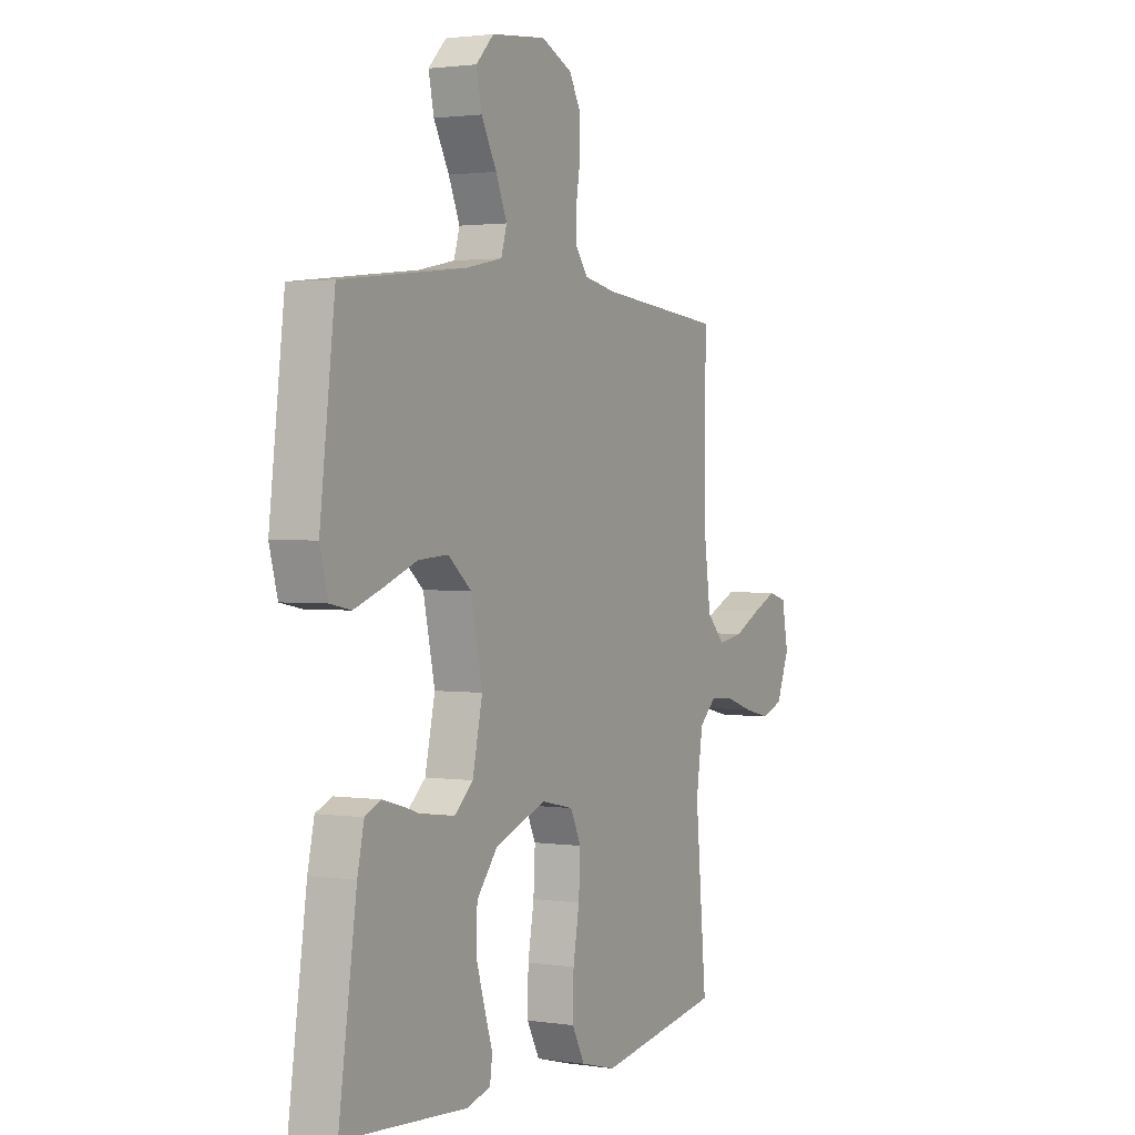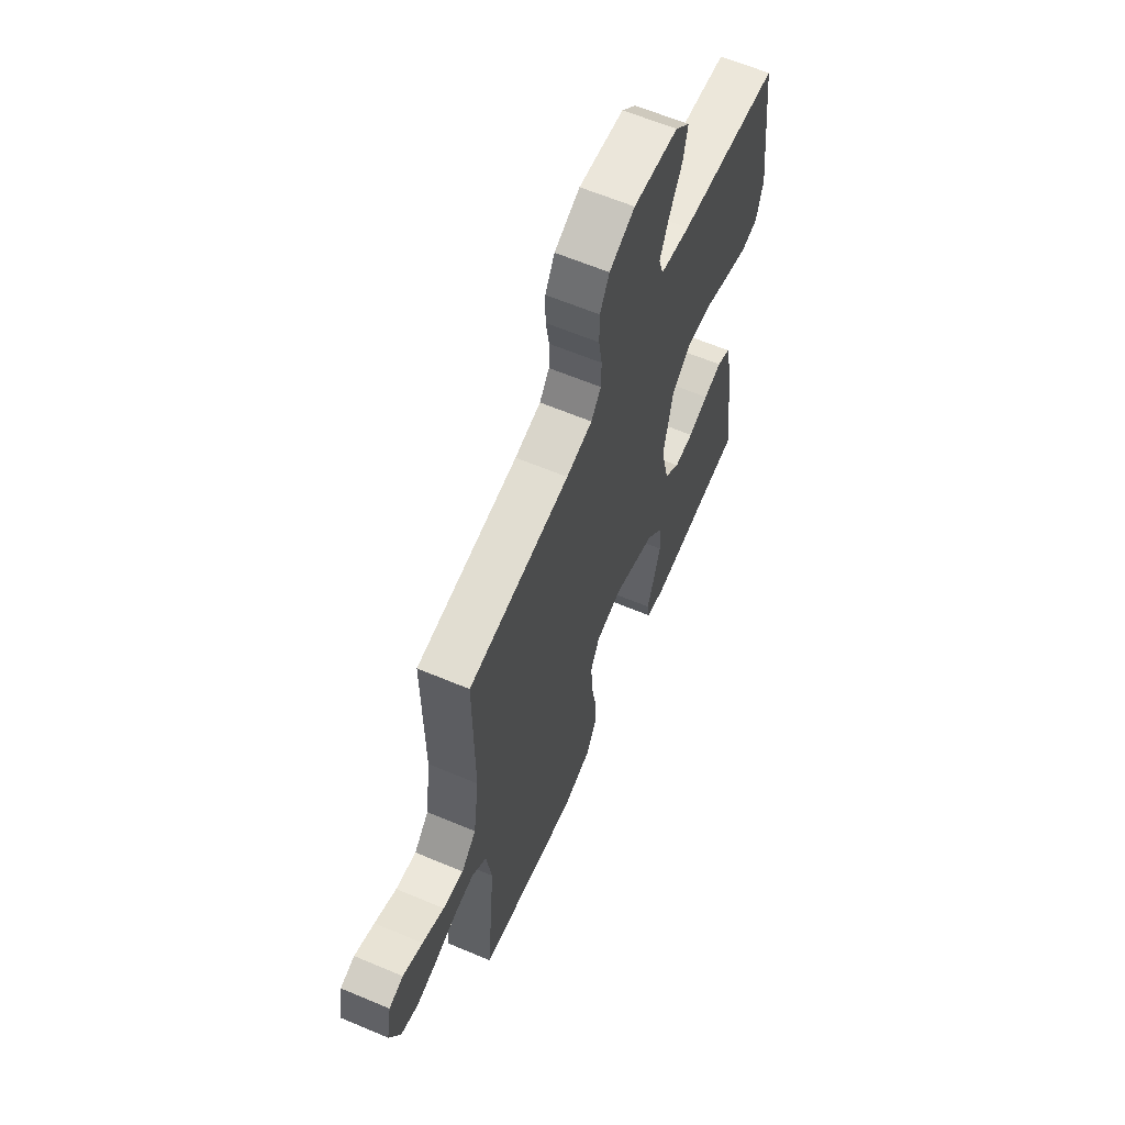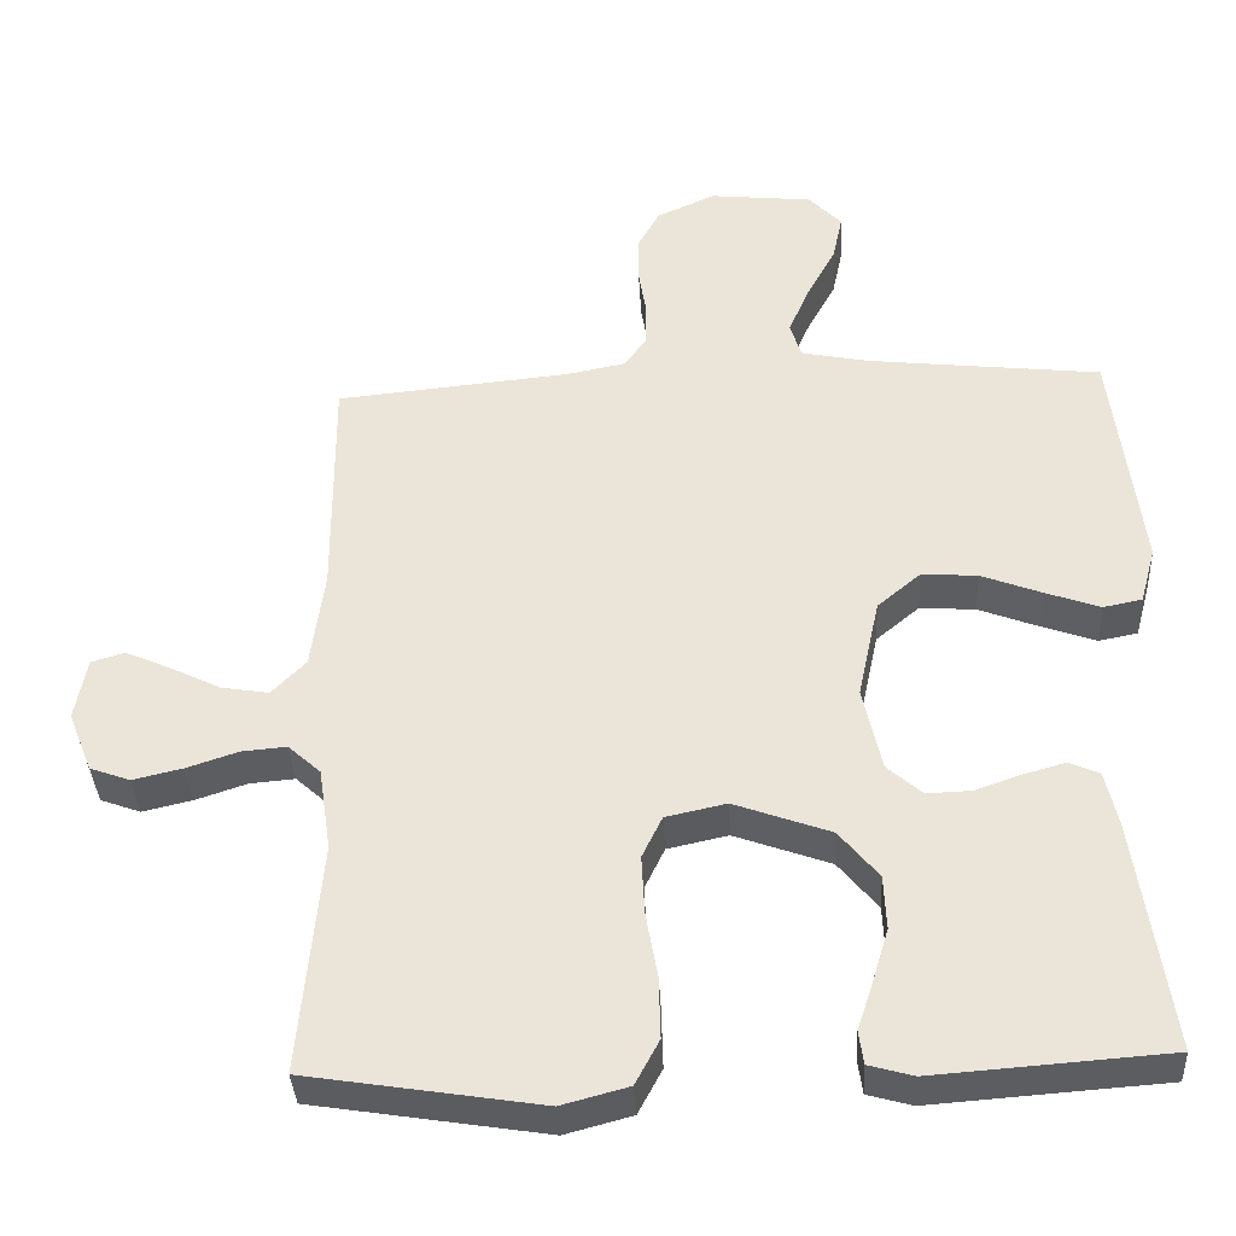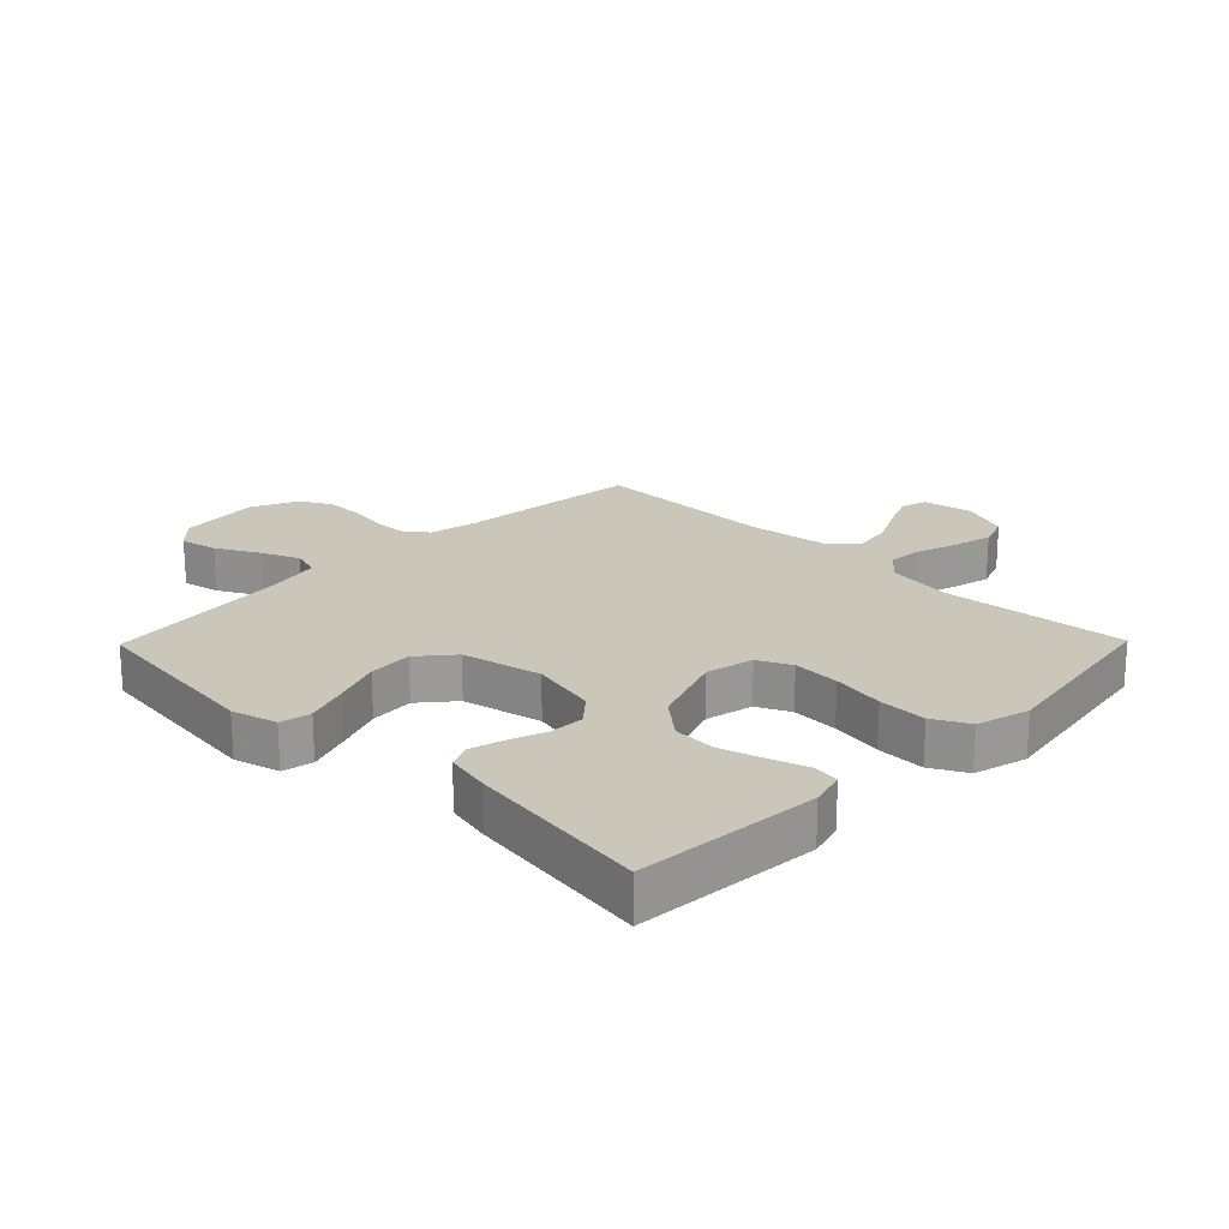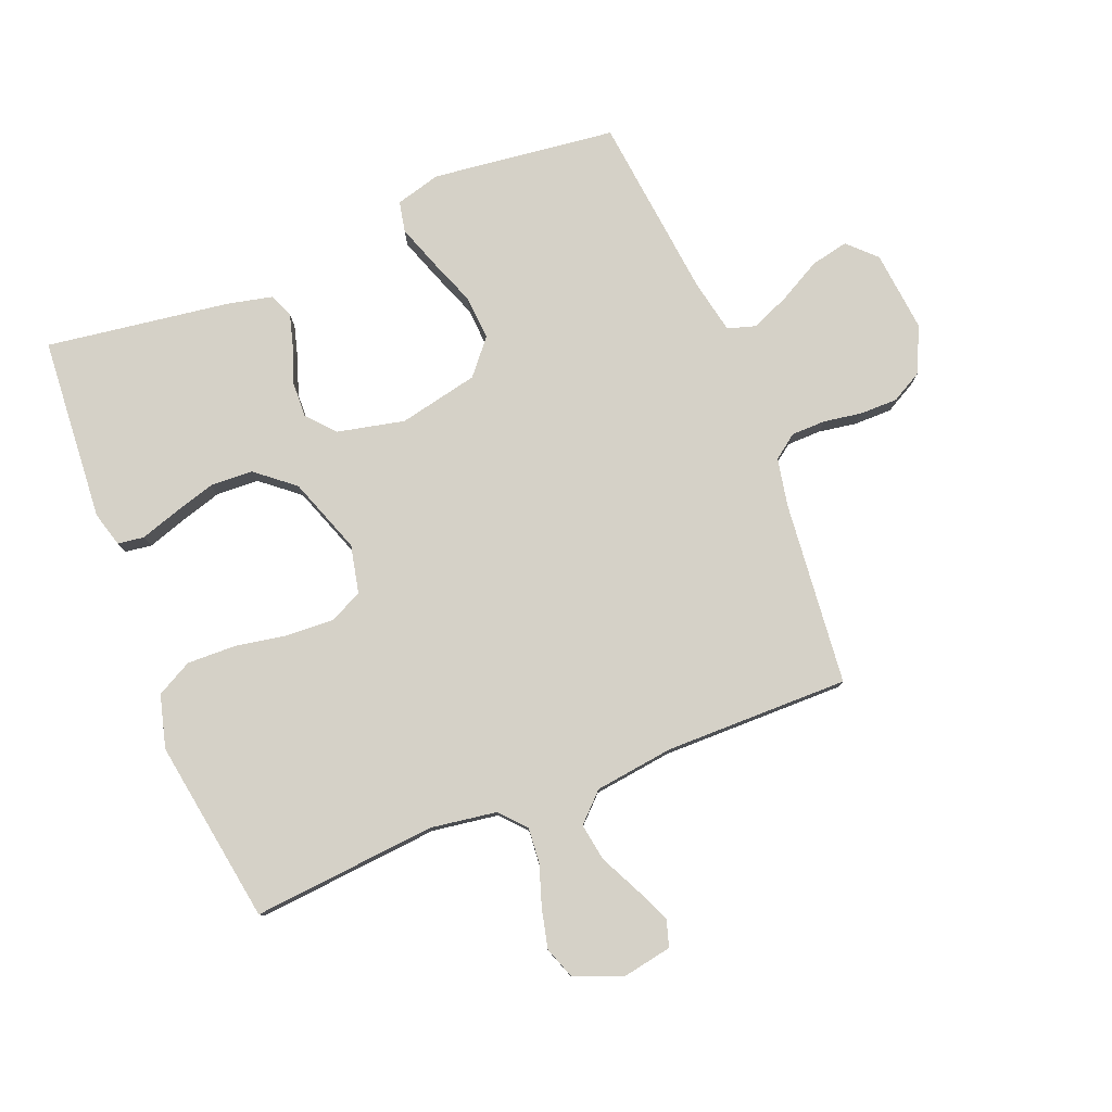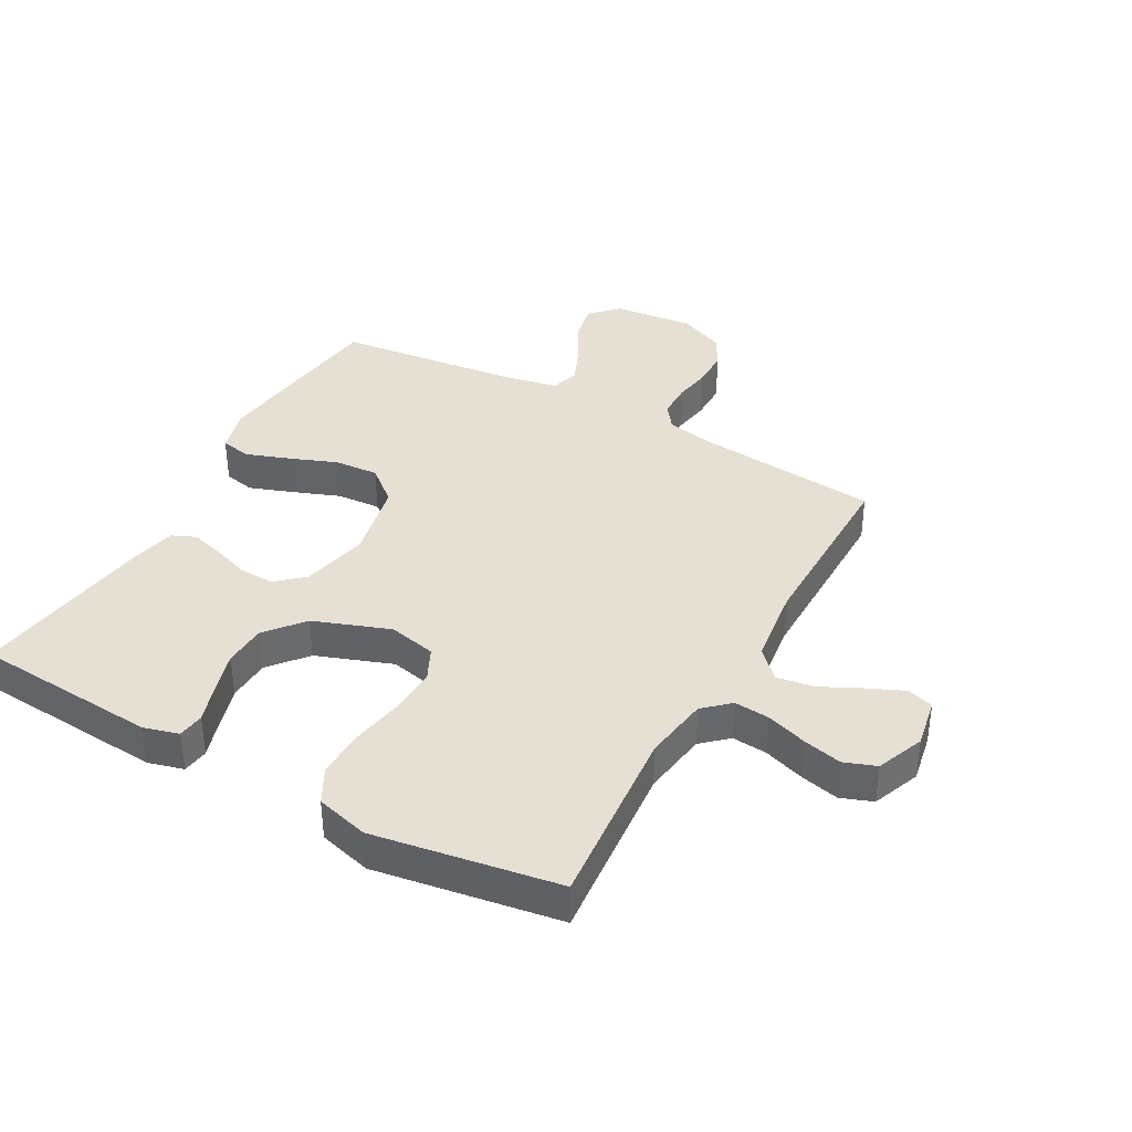
<metadata>
{"format":"obj","ext":"obj","renderer":"f3d","projection":"perspective","resolution":1024,"background":"white","views":[{"elev":1.8,"azim":118.1,"up":"+Z"},{"elev":62.8,"azim":-66.9,"up":"+Z"},{"elev":-36.8,"azim":3.0,"up":"+Z"},{"elev":21.1,"azim":134.4,"up":"+Y"},{"elev":79.3,"azim":-111.7,"up":"+Y"},{"elev":38.0,"azim":-151.0,"up":"+Y"}]}
</metadata>
<code>
v -0.5 0.07 0.5
v -0.2 0.07 0.529
v -0.123 0.07 0.544
v -0.094 0.07 0.583
v -0.093 0.07 0.639
v -0.103 0.07 0.701
v -0.103 0.07 0.763
v -0.075 0.07 0.814
v 0 0.07 0.848
v 0.132 0.07 0.834
v 0.175 0.07 0.79
v 0.162 0.07 0.729
v 0.125 0.07 0.661
v 0.098 0.07 0.598
v 0.112 0.07 0.552
v 0.2 0.07 0.534
v 0.5 0.07 0.5
v 0.536 0.07 0.2
v 0.516 0.07 0.127
v 0.466 0.07 0.117
v 0.396 0.07 0.142
v 0.318 0.07 0.172
v 0.246 0.07 0.177
v 0.19 0.07 0.13
v 0.162 0.07 0
v 0.186 0.07 -0.109
v 0.231 0.07 -0.149
v 0.288 0.07 -0.147
v 0.348 0.07 -0.126
v 0.402 0.07 -0.111
v 0.441 0.07 -0.128
v 0.457 0.07 -0.2
v 0.5 0.07 -0.5
v 0.2 0.07 -0.522
v 0.143 0.07 -0.506
v 0.137 0.07 -0.463
v 0.157 0.07 -0.402
v 0.178 0.07 -0.332
v 0.175 0.07 -0.262
v 0.124 0.07 -0.2
v 0 0.07 -0.155
v -0.078 0.07 -0.172
v -0.104 0.07 -0.226
v -0.1 0.07 -0.303
v -0.085 0.07 -0.388
v -0.083 0.07 -0.467
v -0.114 0.07 -0.525
v -0.2 0.07 -0.548
v -0.5 0.07 -0.5
v -0.473 0.07 -0.2
v -0.489 0.07 -0.093
v -0.531 0.07 -0.055
v -0.589 0.07 -0.06
v -0.655 0.07 -0.082
v -0.719 0.07 -0.097
v -0.771 0.07 -0.078
v -0.802 0.07 0
v -0.787 0.07 0.081
v -0.744 0.07 0.094
v -0.685 0.07 0.068
v -0.62 0.07 0.036
v -0.559 0.07 0.026
v -0.515 0.07 0.071
v -0.498 0.07 0.2
v -0.5 0 0.5
v -0.2 0 0.529
v -0.123 0 0.544
v -0.094 0 0.583
v -0.093 0 0.639
v -0.103 0 0.701
v -0.103 0 0.763
v -0.075 0 0.814
v 0 0 0.848
v 0.132 0 0.834
v 0.175 0 0.79
v 0.162 0 0.729
v 0.125 0 0.661
v 0.098 0 0.598
v 0.112 0 0.552
v 0.2 0 0.534
v 0.5 0 0.5
v 0.536 0 0.2
v 0.516 0 0.127
v 0.466 0 0.117
v 0.396 0 0.142
v 0.318 0 0.172
v 0.246 0 0.177
v 0.19 0 0.13
v 0.162 0 0
v 0.186 0 -0.109
v 0.231 0 -0.149
v 0.288 0 -0.147
v 0.348 0 -0.126
v 0.402 0 -0.111
v 0.441 0 -0.128
v 0.457 0 -0.2
v 0.5 0 -0.5
v 0.2 0 -0.522
v 0.143 0 -0.506
v 0.137 0 -0.463
v 0.157 0 -0.402
v 0.178 0 -0.332
v 0.175 0 -0.262
v 0.124 0 -0.2
v 0 0 -0.155
v -0.078 0 -0.172
v -0.104 0 -0.226
v -0.1 0 -0.303
v -0.085 0 -0.388
v -0.083 0 -0.467
v -0.114 0 -0.525
v -0.2 0 -0.548
v -0.5 0 -0.5
v -0.473 0 -0.2
v -0.489 0 -0.093
v -0.531 0 -0.055
v -0.589 0 -0.06
v -0.655 0 -0.082
v -0.719 0 -0.097
v -0.771 0 -0.078
v -0.802 0 0
v -0.787 0 0.081
v -0.744 0 0.094
v -0.685 0 0.068
v -0.62 0 0.036
v -0.559 0 0.026
v -0.515 0 0.071
v -0.498 0 0.2
f 58 59 60 61
f 56 57 58 61
f 56 61 62
f 53 54 55 56
f 53 56 62
f 52 53 62 63
f 47 48 49 50
f 47 50 51
f 44 45 46 47
f 43 44 47 51
f 42 43 51 52
f 34 35 36 37
f 34 37 38
f 33 34 38 39
f 28 29 30 31
f 28 31 32 33
f 19 20 21 22
f 17 18 19 22
f 16 17 22 23
f 15 16 23 24
f 10 11 12 13
f 10 13 14
f 9 10 14
f 5 6 7 8
f 4 5 8 9
f 64 1 2
f 64 2 3
f 63 64 3
f 41 42 52 63
f 40 41 63 3
f 39 40 3 4
f 27 28 33 39
f 26 27 39
f 25 26 39 4
f 14 15 24 25
f 4 9 14 25
f 125 124 123 122
f 125 122 121 120
f 126 125 120
f 120 119 118 117
f 126 120 117
f 127 126 117 116
f 114 113 112 111
f 115 114 111
f 111 110 109 108
f 115 111 108 107
f 116 115 107 106
f 101 100 99 98
f 102 101 98
f 103 102 98 97
f 95 94 93 92
f 97 96 95 92
f 86 85 84 83
f 86 83 82 81
f 87 86 81 80
f 88 87 80 79
f 77 76 75 74
f 78 77 74
f 78 74 73
f 72 71 70 69
f 73 72 69 68
f 66 65 128
f 67 66 128
f 67 128 127
f 127 116 106 105
f 67 127 105 104
f 68 67 104 103
f 103 97 92 91
f 103 91 90
f 68 103 90 89
f 89 88 79 78
f 89 78 73 68
f 1 65 66 2
f 2 66 67 3
f 3 67 68 4
f 4 68 69 5
f 5 69 70 6
f 6 70 71 7
f 7 71 72 8
f 8 72 73 9
f 9 73 74 10
f 10 74 75 11
f 11 75 76 12
f 12 76 77 13
f 13 77 78 14
f 14 78 79 15
f 15 79 80 16
f 16 80 81 17
f 17 81 82 18
f 18 82 83 19
f 19 83 84 20
f 20 84 85 21
f 21 85 86 22
f 22 86 87 23
f 23 87 88 24
f 24 88 89 25
f 25 89 90 26
f 26 90 91 27
f 27 91 92 28
f 28 92 93 29
f 29 93 94 30
f 30 94 95 31
f 31 95 96 32
f 32 96 97 33
f 33 97 98 34
f 34 98 99 35
f 35 99 100 36
f 36 100 101 37
f 37 101 102 38
f 38 102 103 39
f 39 103 104 40
f 40 104 105 41
f 41 105 106 42
f 42 106 107 43
f 43 107 108 44
f 44 108 109 45
f 45 109 110 46
f 46 110 111 47
f 47 111 112 48
f 48 112 113 49
f 49 113 114 50
f 50 114 115 51
f 51 115 116 52
f 52 116 117 53
f 53 117 118 54
f 54 118 119 55
f 55 119 120 56
f 56 120 121 57
f 57 121 122 58
f 58 122 123 59
f 59 123 124 60
f 60 124 125 61
f 61 125 126 62
f 62 126 127 63
f 63 127 128 64
f 64 128 65 1

</code>
